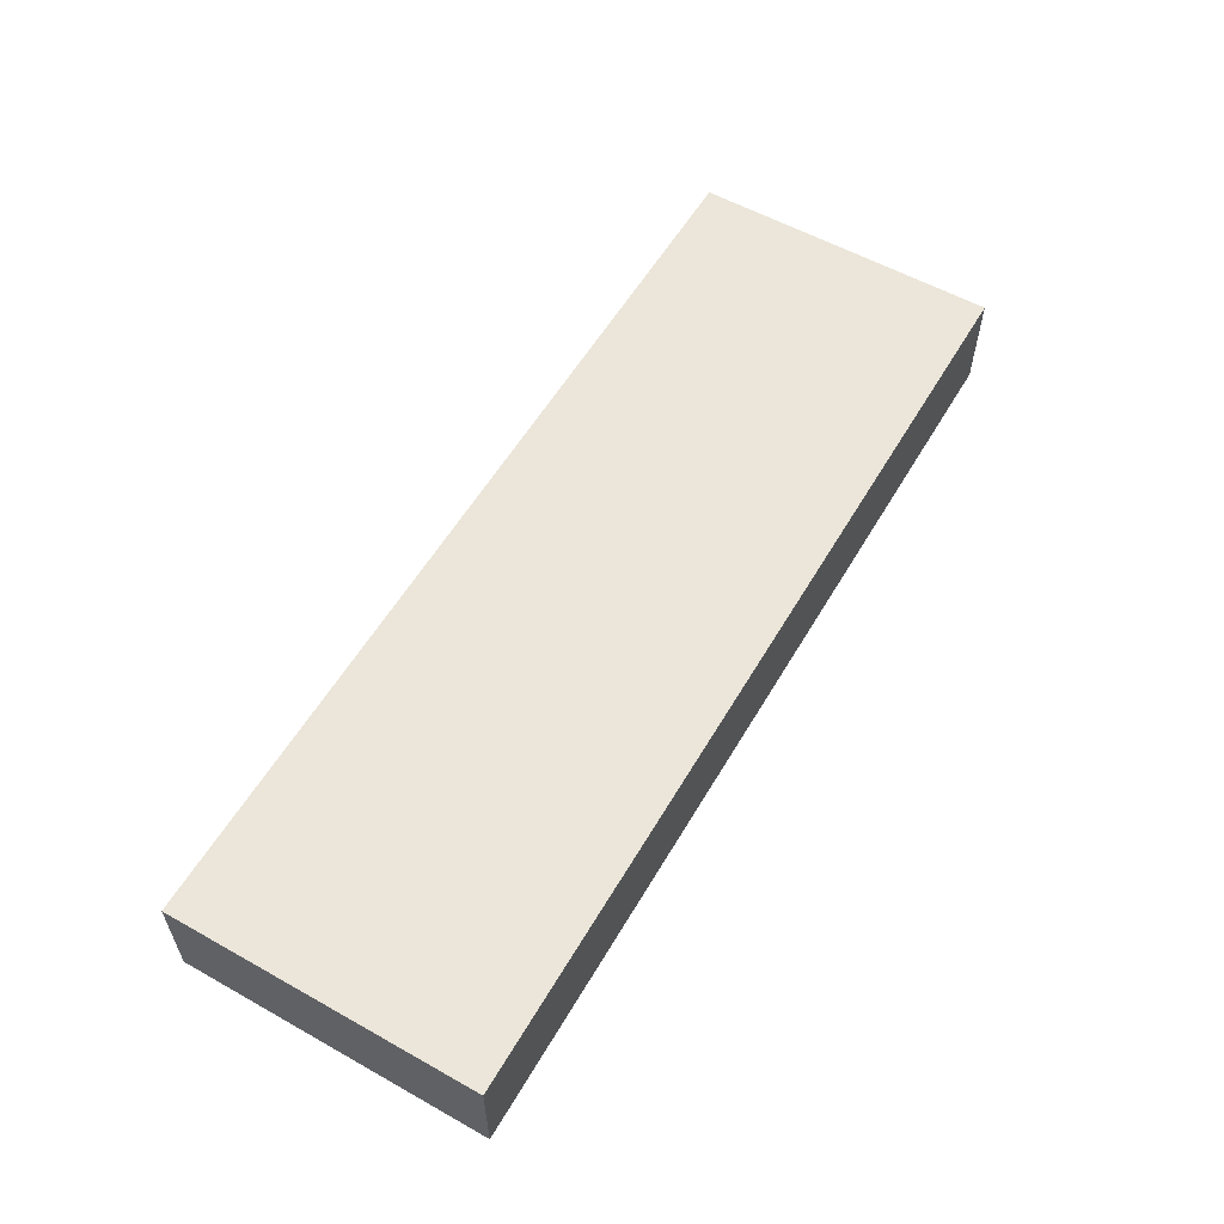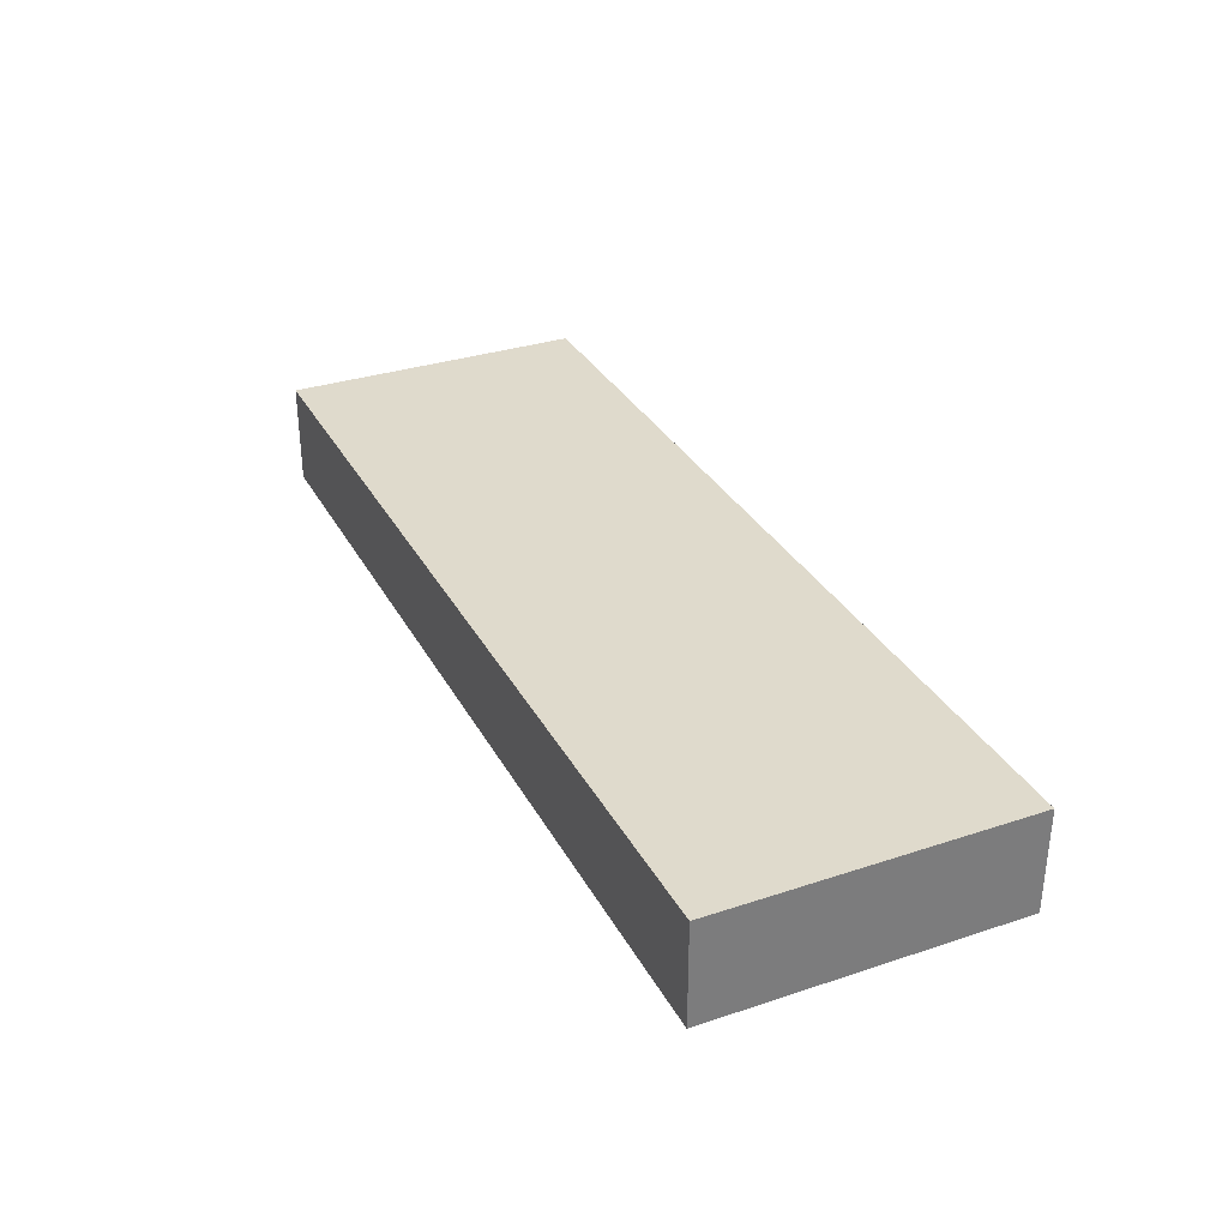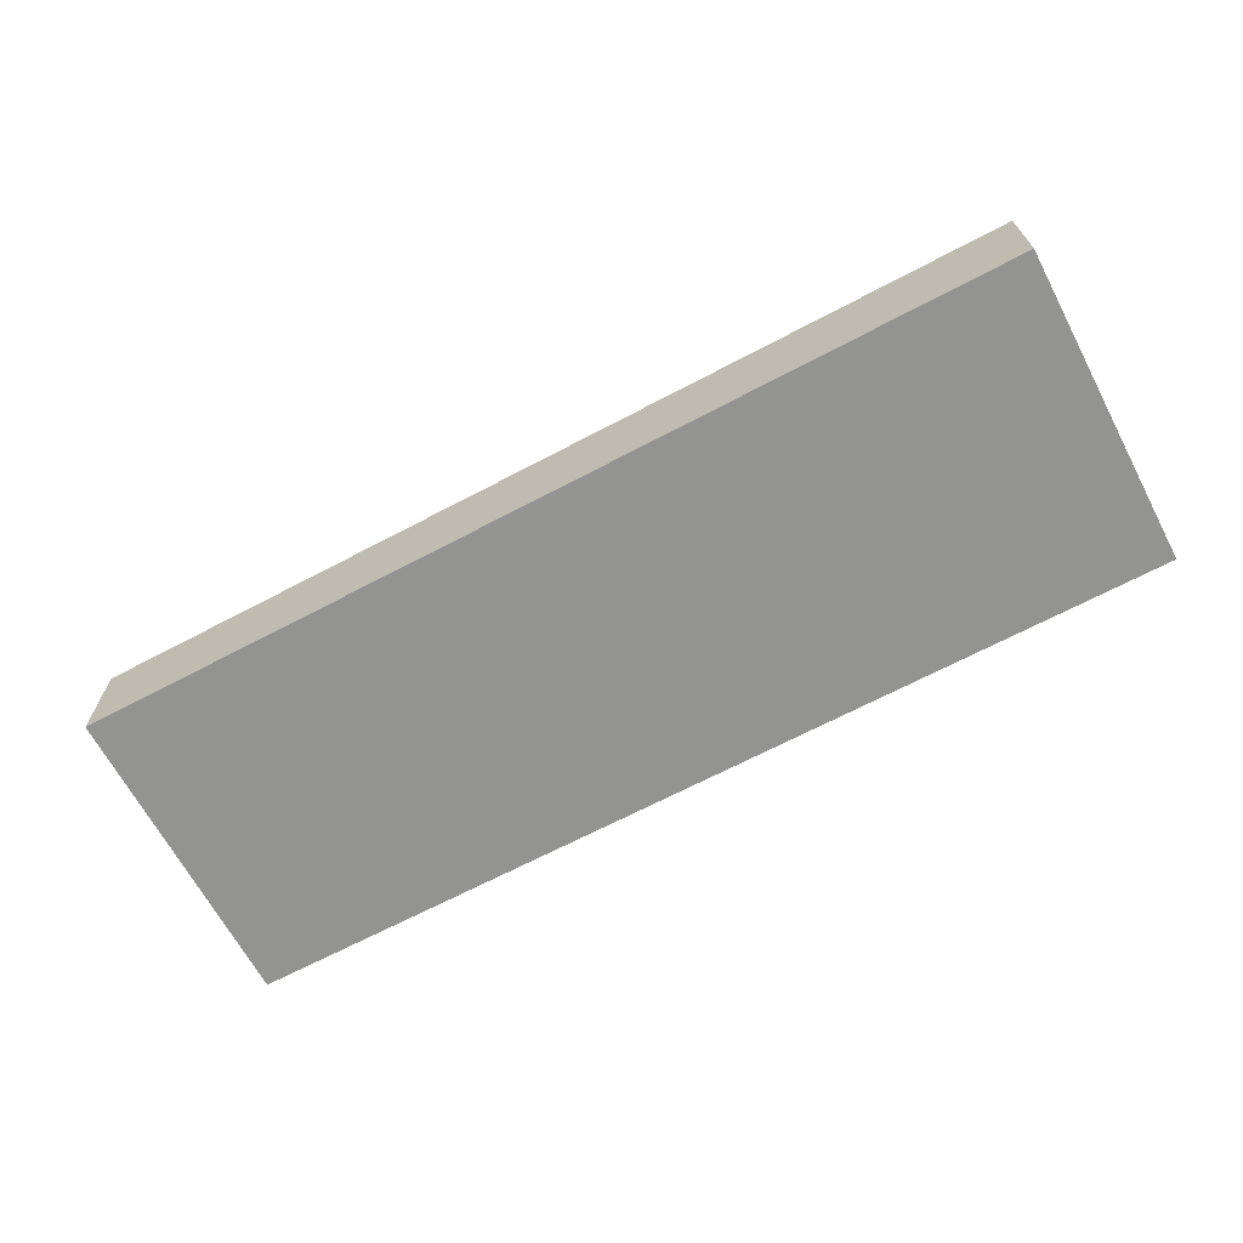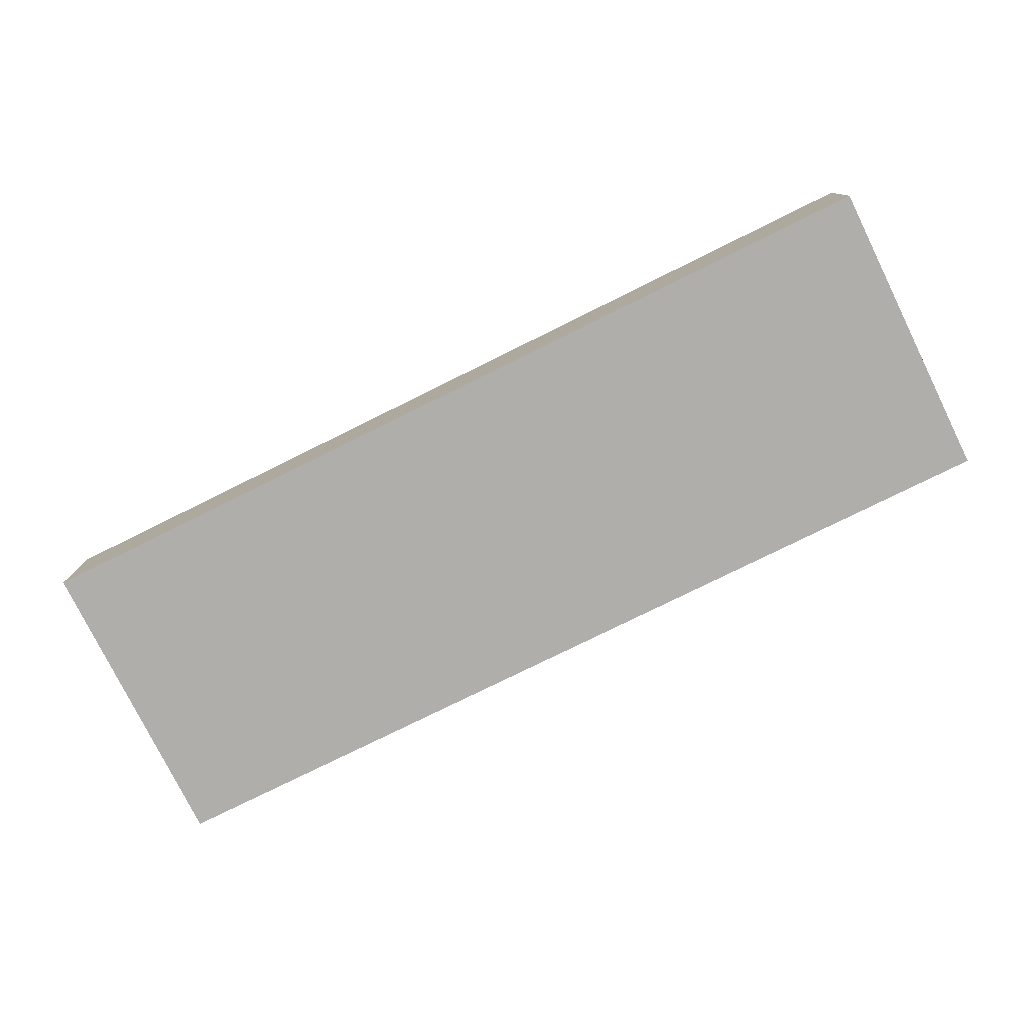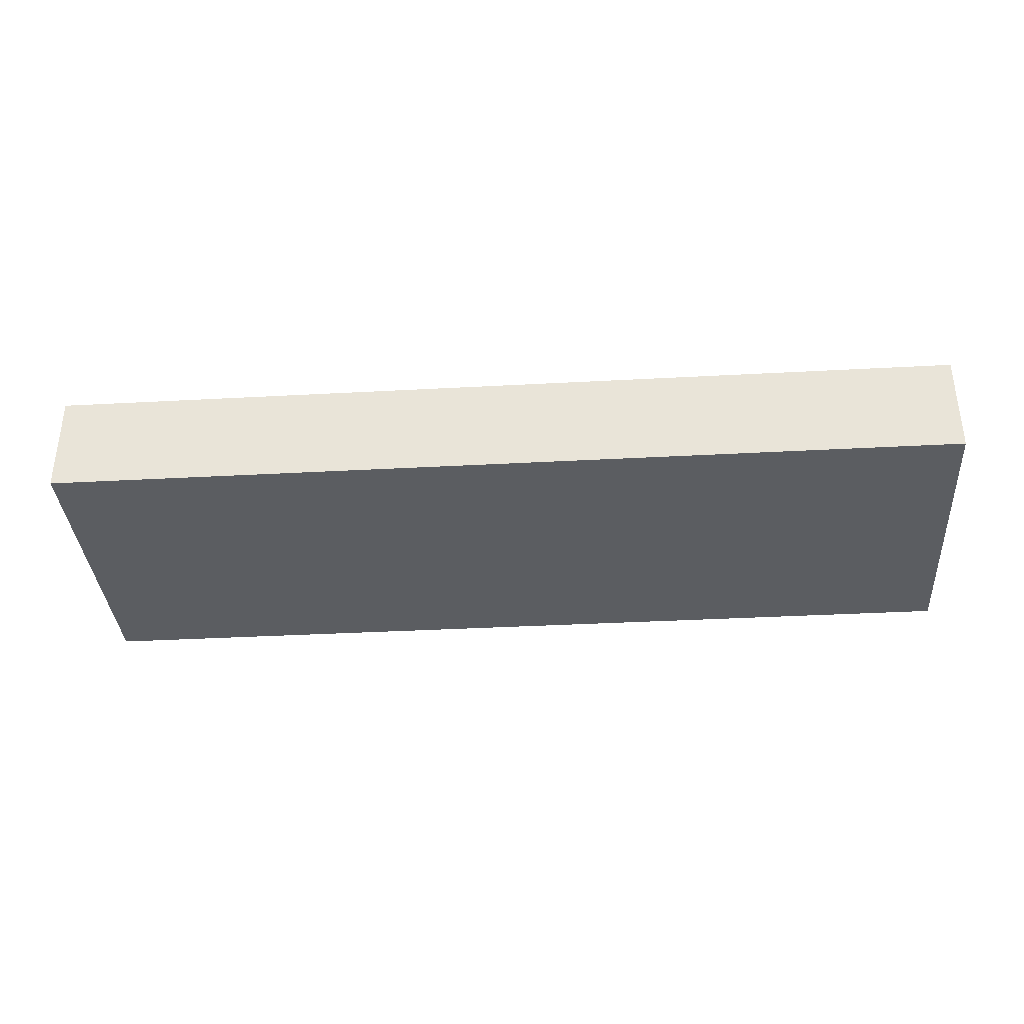
<metadata>
{"format":"obj","ext":"obj","renderer":"f3d","projection":"perspective","resolution":1024,"background":"white","views":[{"elev":57.2,"azim":120.2,"up":"+Z"},{"elev":32.4,"azim":65.3,"up":"+Z"},{"elev":-66.6,"azim":-152.0,"up":"+Z"},{"elev":-77.8,"azim":-153.7,"up":"+Z"},{"elev":-35.9,"azim":-175.9,"up":"+Z"}]}
</metadata>
<code>
o
v 7.9 1.9 0
v 7.9 1.9 -0.1
v 7.9 2.2 0
v 7.9 2.2 -0.1
v 8.8 1.9 0
v 8.8 1.9 -0.1
v 8.8 2.2 0
v 8.8 2.2 -0.1
v 7.9 1.9 0
v 7.9 2.2 0
v 8.1 2 0
v 8.1 2.1 0
v 8.4 2 0
v 8.4 2.1 0
v 8.8 1.9 0
v 8.8 2.2 0
v 7.9 1.9 -0.1
v 7.9 2.2 -0.1
v 8.1 2 -0.1
v 8.1 2.1 -0.1
v 8.4 2 -0.1
v 8.4 2.1 -0.1
v 8.8 1.9 -0.1
v 8.8 2.2 -0.1
v 7.9 1.9 0
v 8.8 1.9 0
v 7.9 1.9 -0.1
v 8.8 1.9 -0.1
v 7.9 2.2 0
v 8.8 2.2 0
v 7.9 2.2 -0.1
v 8.8 2.2 -0.1
f 3 2 1
f 4 2 3
f 5 6 7
f 7 6 8
f 11 10 9
f 12 10 11
f 13 11 9
f 13 12 11
f 14 10 12
f 14 12 13
f 15 13 9
f 15 14 13
f 16 10 14
f 16 14 15
f 17 18 19
f 19 18 20
f 17 19 21
f 19 20 21
f 20 18 22
f 21 20 22
f 17 21 23
f 21 22 23
f 22 18 24
f 23 22 24
f 27 26 25
f 28 26 27
f 29 30 31
f 31 30 32

</code>
